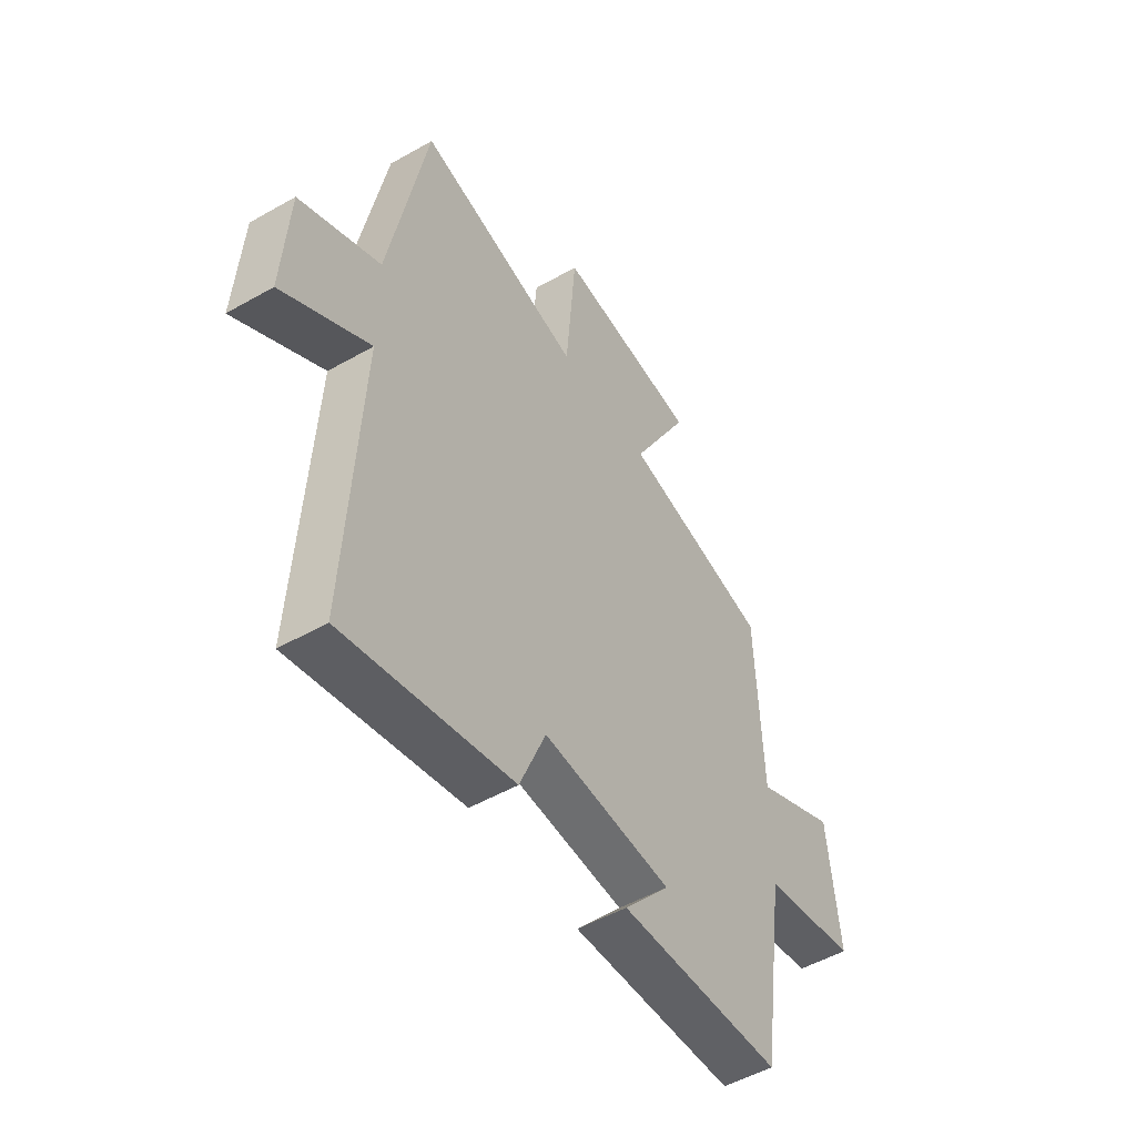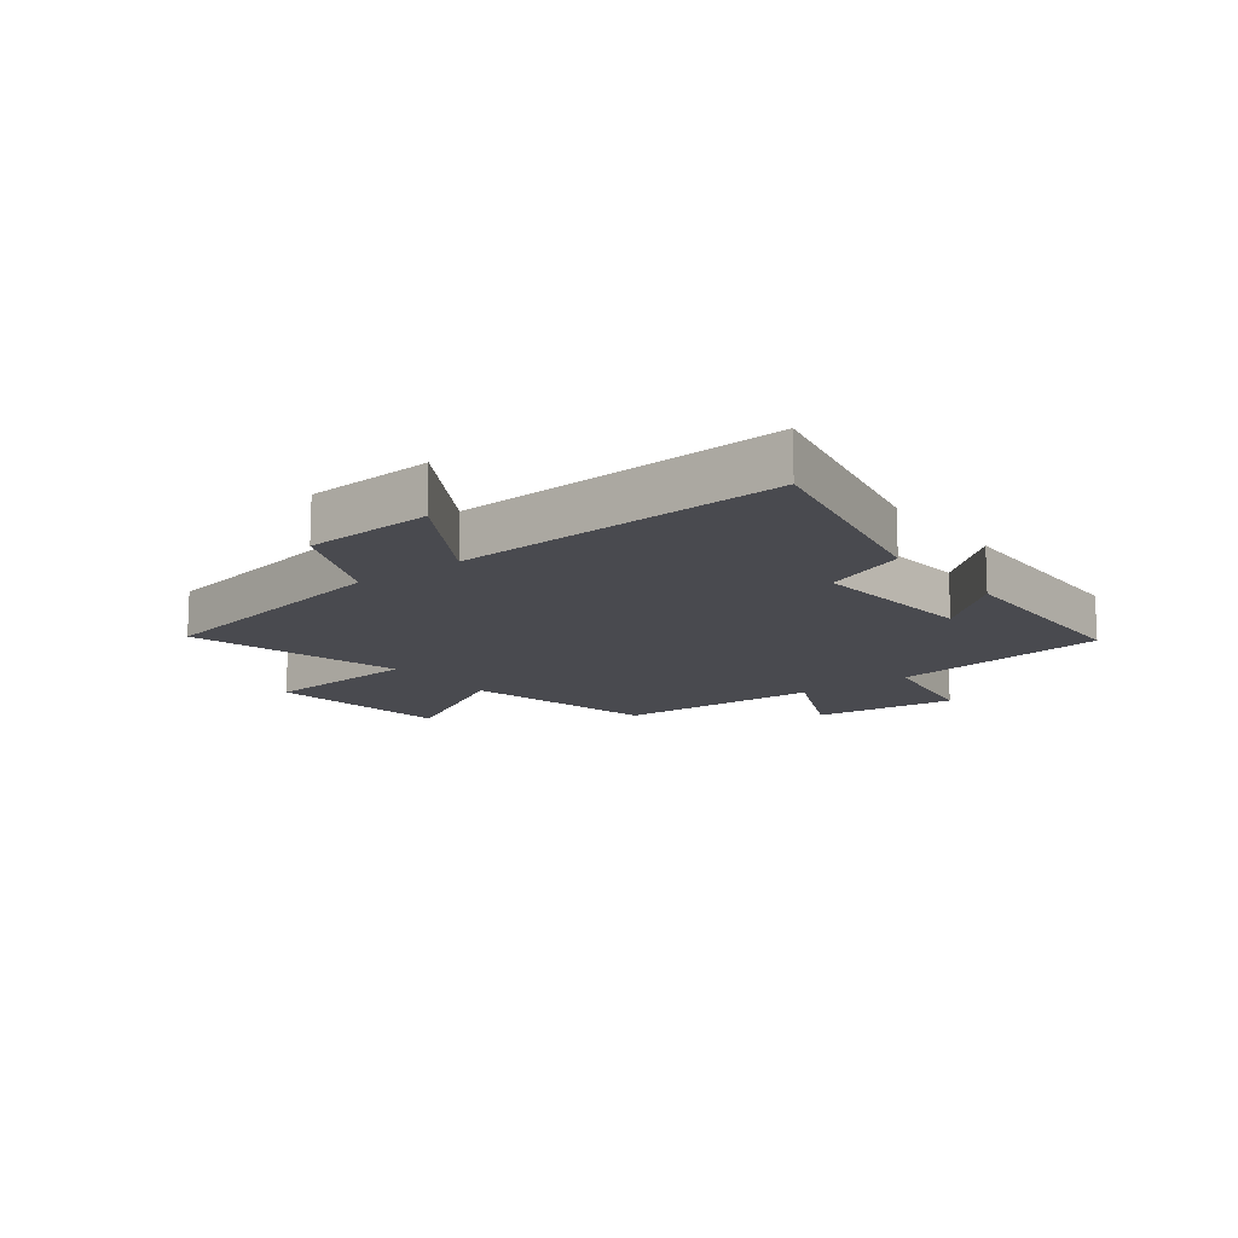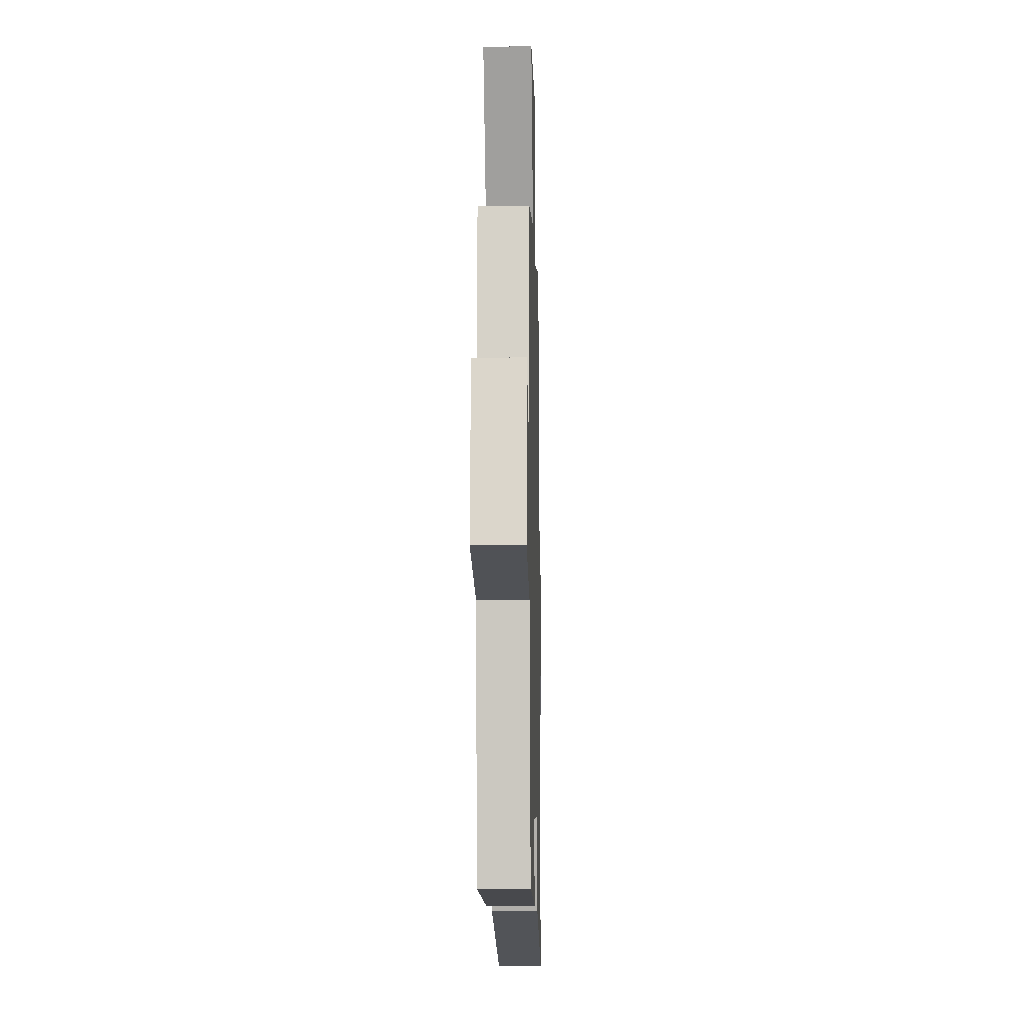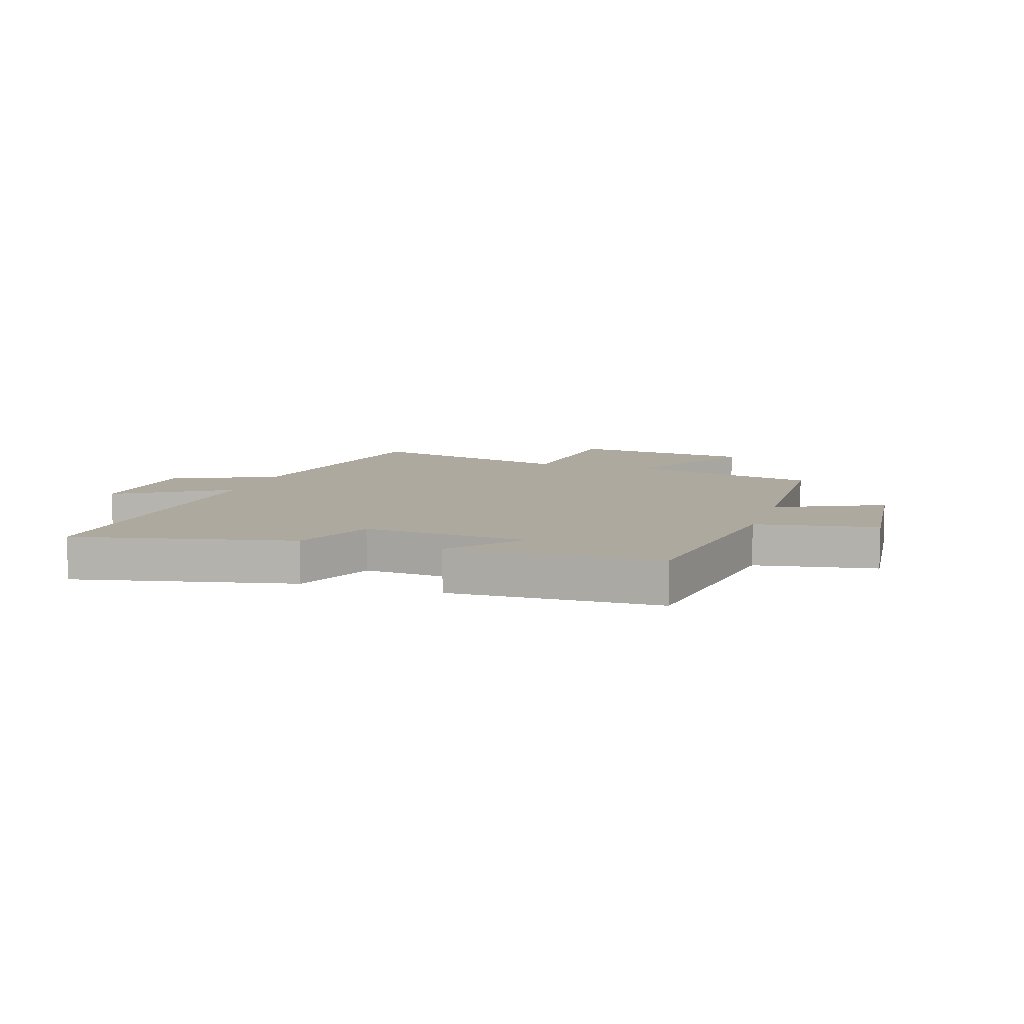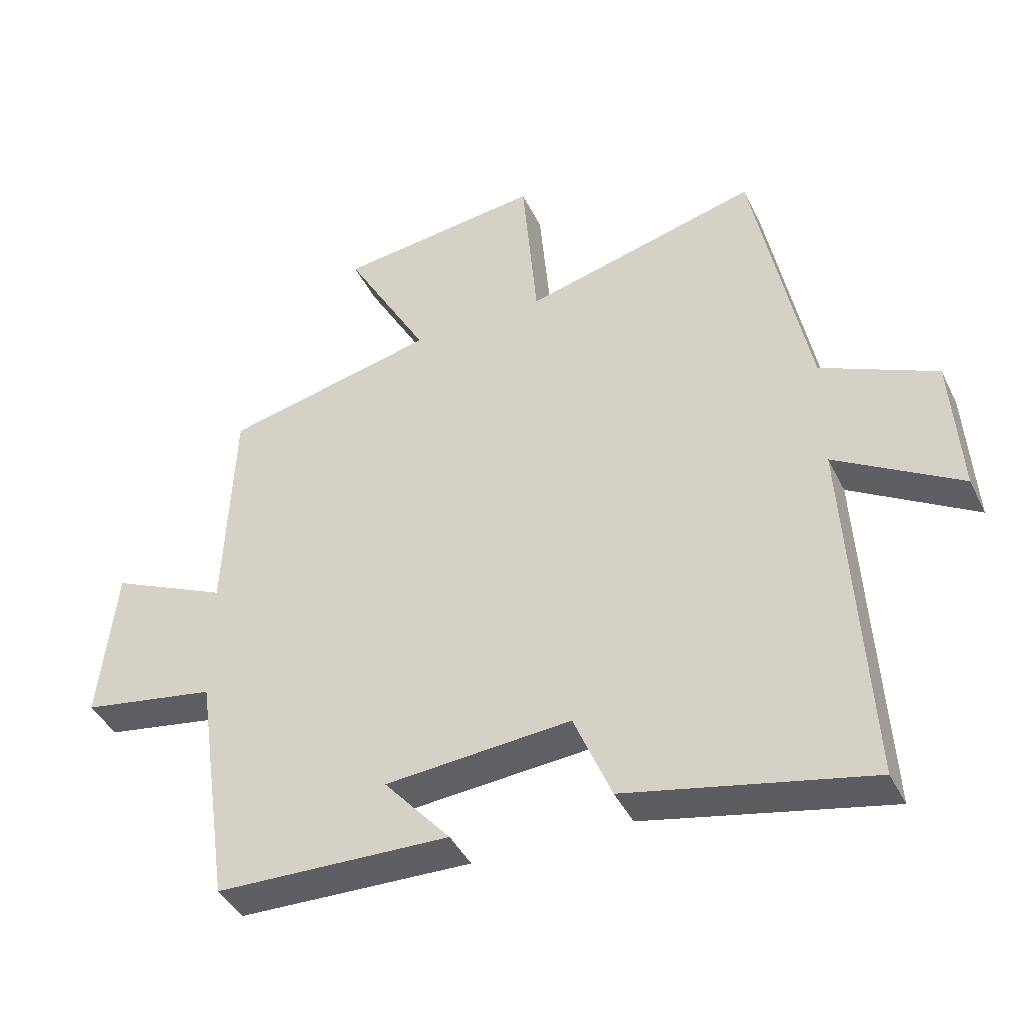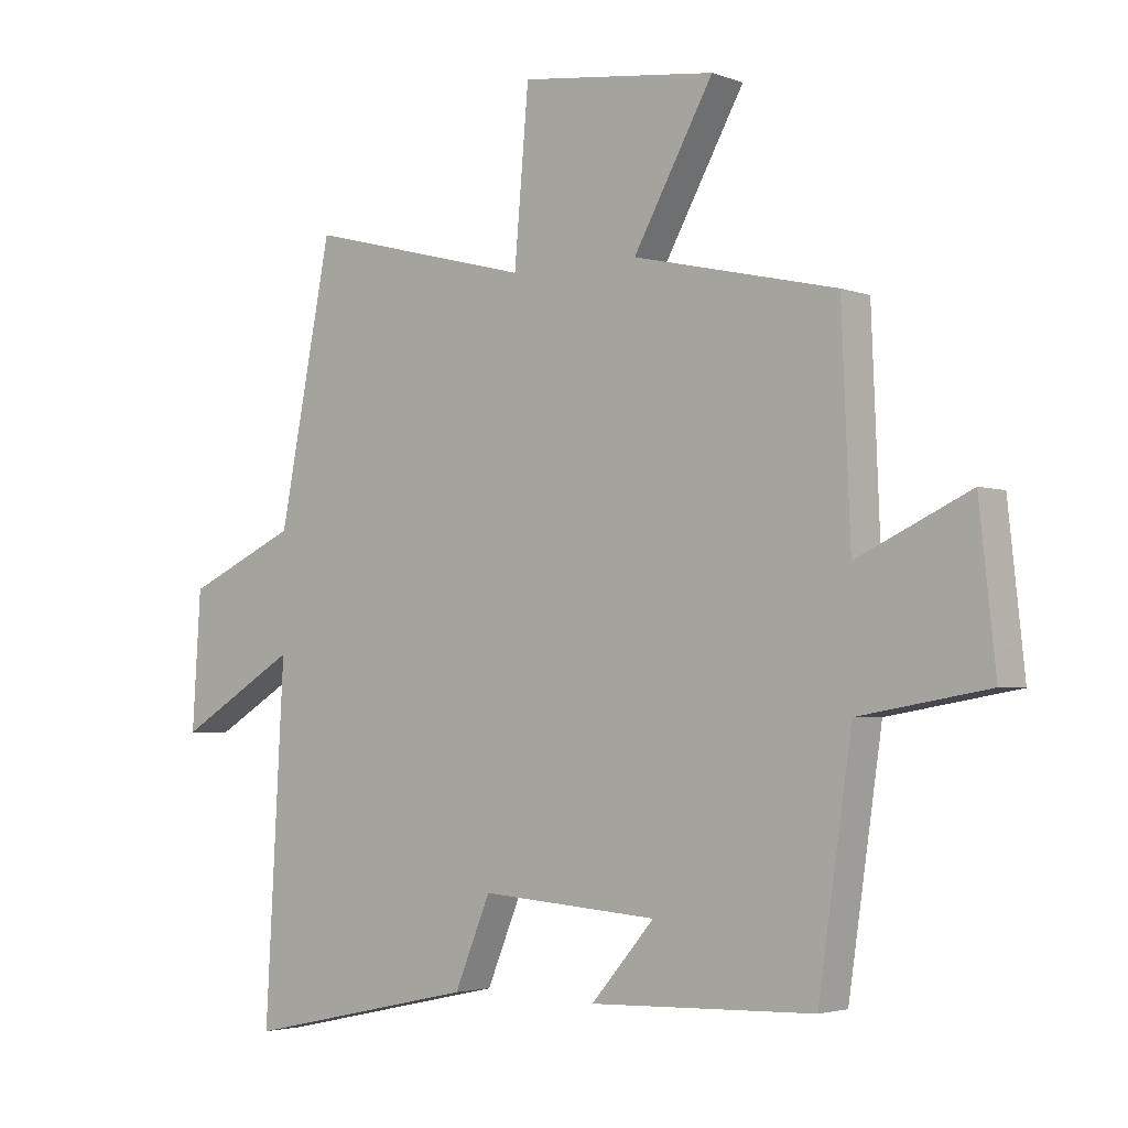
<metadata>
{"format":"obj","ext":"obj","renderer":"f3d","projection":"perspective","resolution":1024,"background":"white","views":[{"elev":-50.8,"azim":122.0,"up":"+Z"},{"elev":-13.5,"azim":127.4,"up":"+Y"},{"elev":-10.8,"azim":-88.6,"up":"+Z"},{"elev":9.0,"azim":-162.1,"up":"+Y"},{"elev":-42.0,"azim":24.5,"up":"+Z"},{"elev":-3.2,"azim":-141.0,"up":"+Z"}]}
</metadata>
<code>
v -0.486 0.07 0.425
v -0.158 0.07 0.5
v -0.287 0.07 0.731
v 0.029 0.07 0.769
v 0.052 0.07 0.5
v 0.415 0.07 0.594
v 0.5 0.07 0.16
v 0.679 0.07 0.078
v 0.693 0.07 -0.14
v 0.5 0.07 -0.024
v 0.531 0.07 -0.581
v 0.157 0.07 -0.5
v 0.099 0.07 -0.36
v -0.187 0.07 -0.382
v -0.085 0.07 -0.5
v -0.446 0.07 -0.489
v -0.5 0.07 -0.117
v -0.708 0.07 -0.081
v -0.682 0.07 0.163
v -0.5 0.07 0.079
v -0.486 0 0.425
v -0.158 0 0.5
v -0.287 0 0.731
v 0.029 0 0.769
v 0.052 0 0.5
v 0.415 0 0.594
v 0.5 0 0.16
v 0.679 0 0.078
v 0.693 0 -0.14
v 0.5 0 -0.024
v 0.531 0 -0.581
v 0.157 0 -0.5
v 0.099 0 -0.36
v -0.187 0 -0.382
v -0.085 0 -0.5
v -0.446 0 -0.489
v -0.5 0 -0.117
v -0.708 0 -0.081
v -0.682 0 0.163
v -0.5 0 0.079
f 17 18 19 20
f 17 20 1 2
f 14 15 16 17
f 13 14 17 2
f 10 11 12 13
f 10 13 2
f 7 8 9 10
f 5 6 7 10
f 5 10 2 3
f 3 4 5
f 40 39 38 37
f 22 21 40 37
f 37 36 35 34
f 22 37 34 33
f 33 32 31 30
f 22 33 30
f 30 29 28 27
f 30 27 26 25
f 23 22 30 25
f 25 24 23
f 1 21 22 2
f 2 22 23 3
f 3 23 24 4
f 4 24 25 5
f 5 25 26 6
f 6 26 27 7
f 7 27 28 8
f 8 28 29 9
f 9 29 30 10
f 10 30 31 11
f 11 31 32 12
f 12 32 33 13
f 13 33 34 14
f 14 34 35 15
f 15 35 36 16
f 16 36 37 17
f 17 37 38 18
f 18 38 39 19
f 19 39 40 20
f 20 40 21 1

</code>
